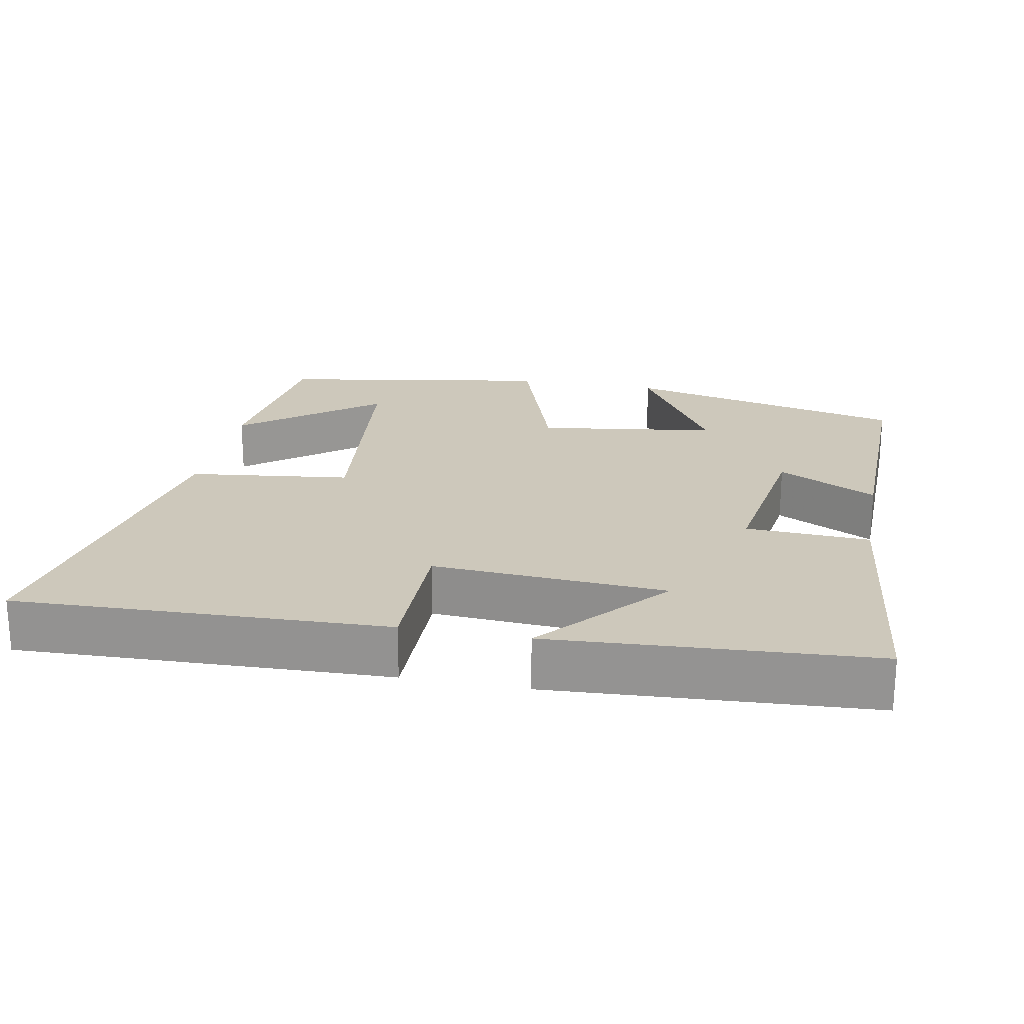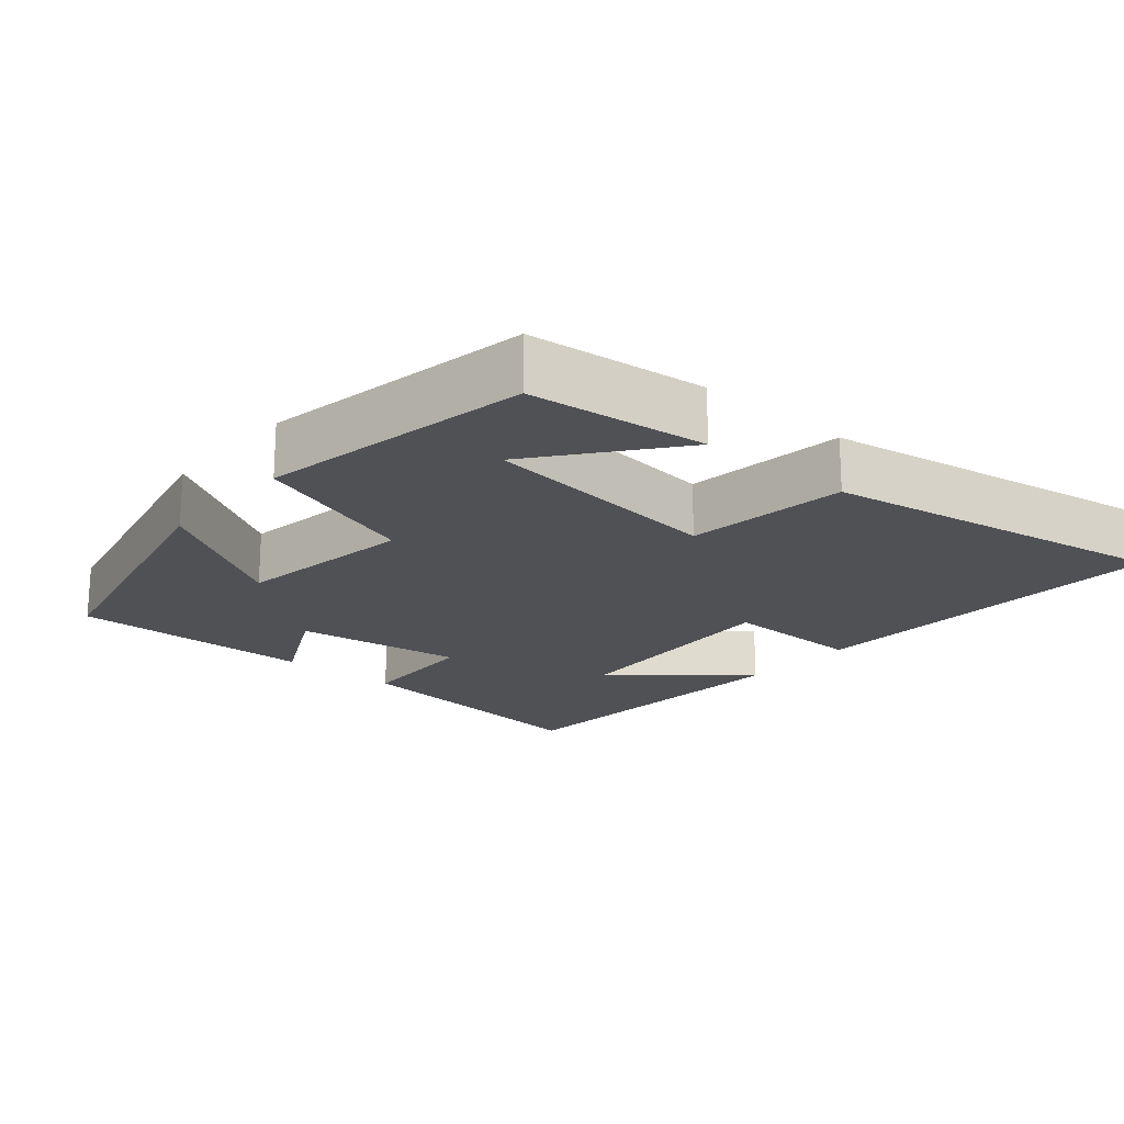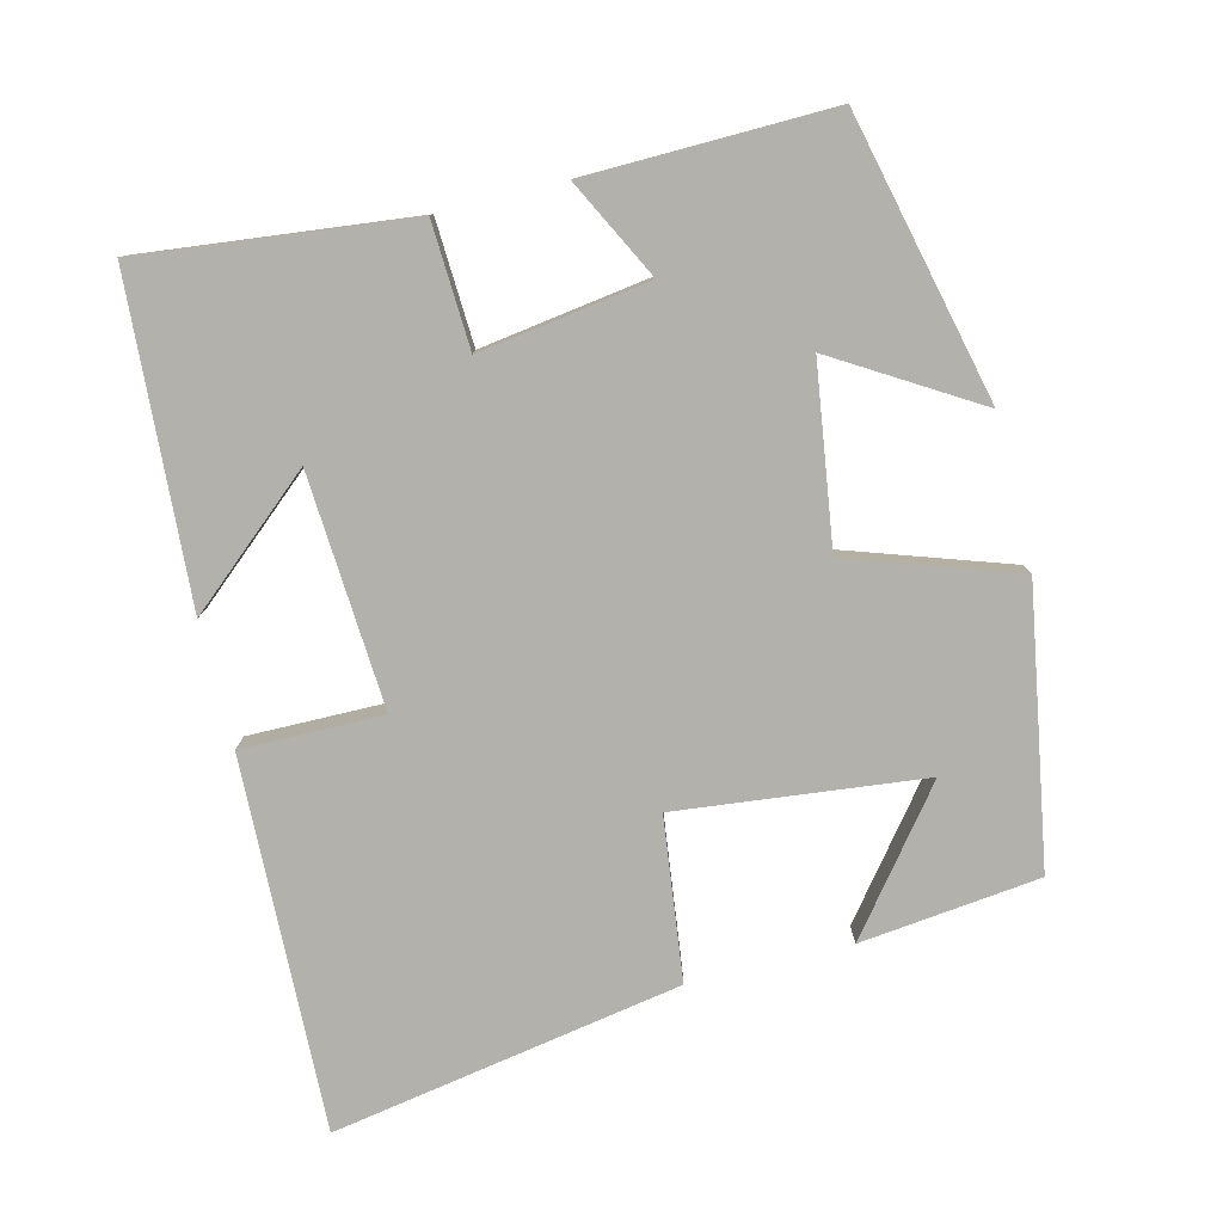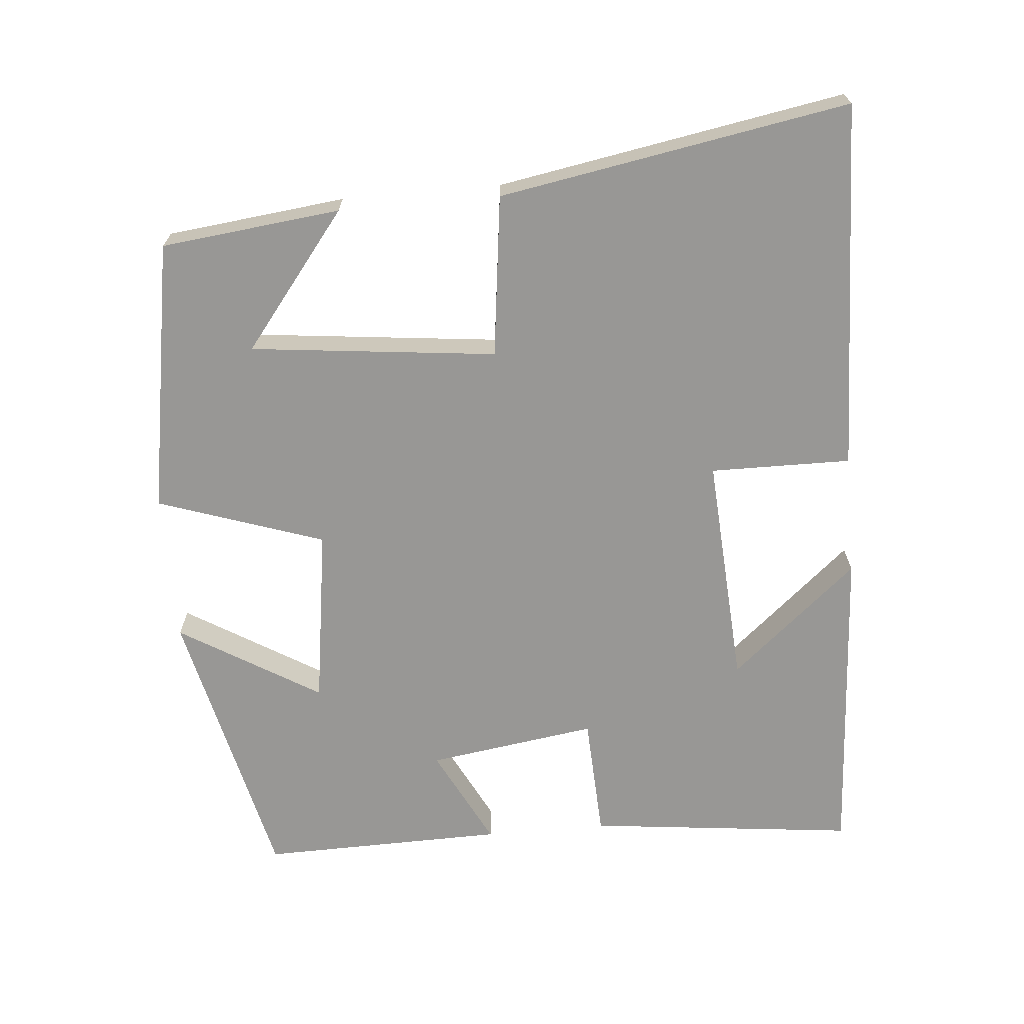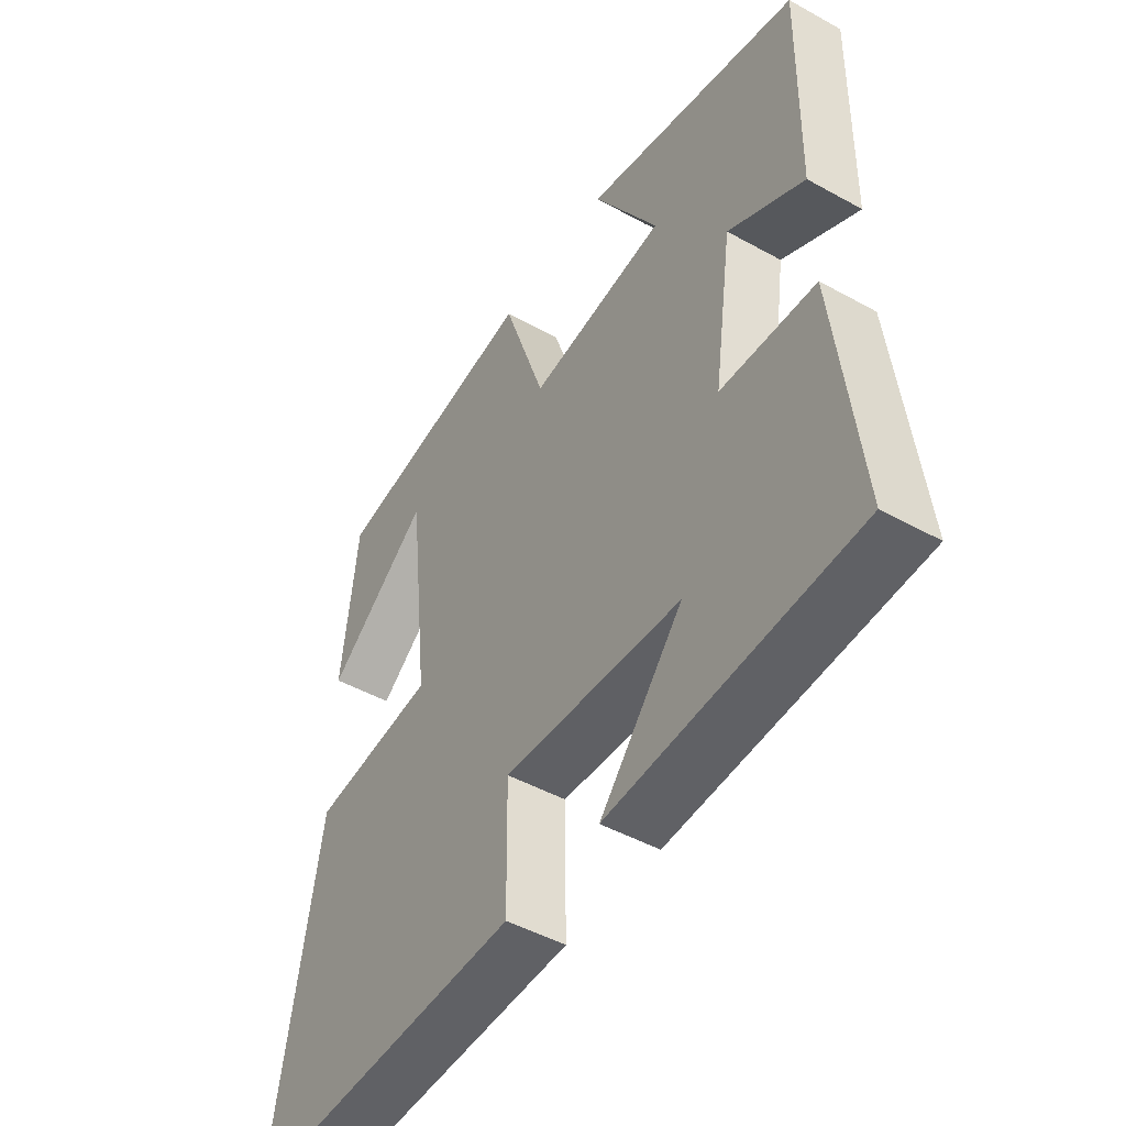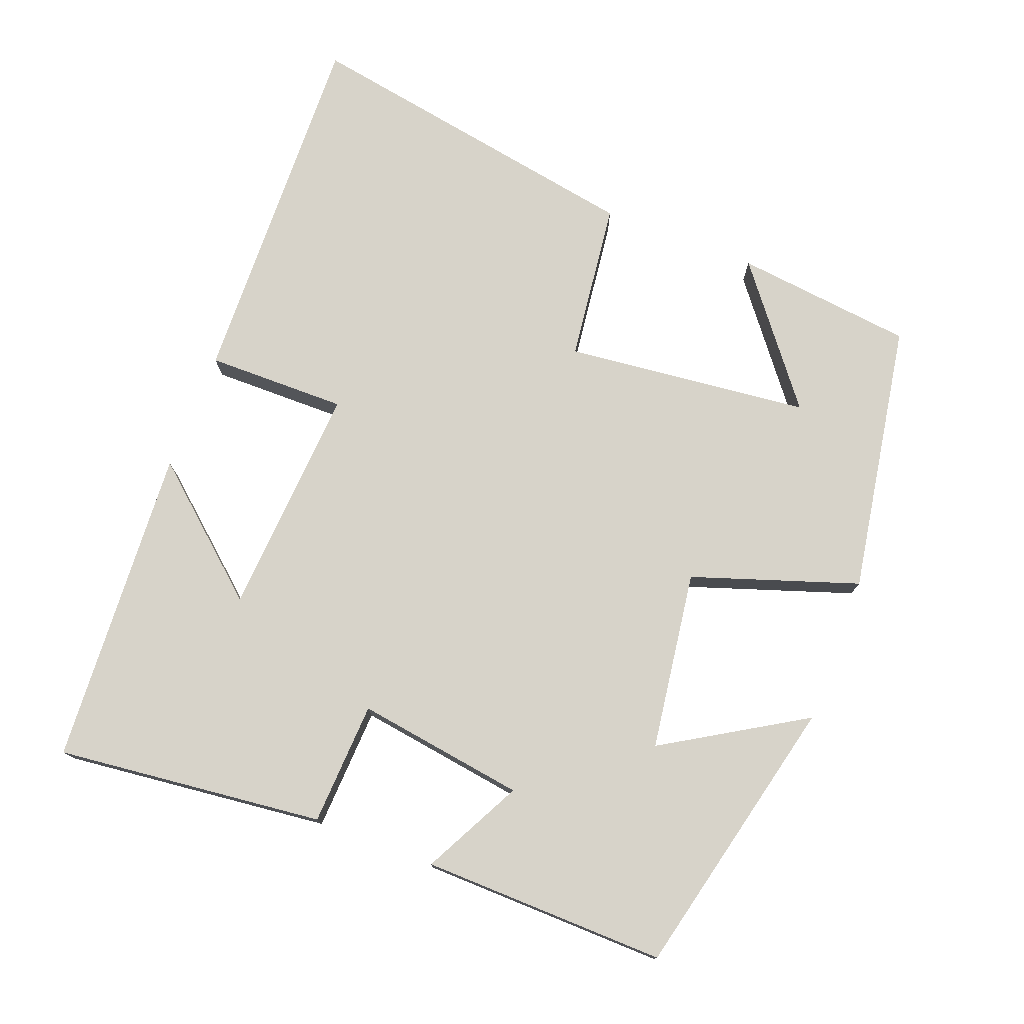
<metadata>
{"format":"obj","ext":"obj","renderer":"f3d","projection":"perspective","resolution":1024,"background":"white","views":[{"elev":21.9,"azim":-169.0,"up":"+Y"},{"elev":-19.7,"azim":49.2,"up":"+Y"},{"elev":-79.1,"azim":-76.0,"up":"+Y"},{"elev":-68.2,"azim":95.1,"up":"+Y"},{"elev":-47.0,"azim":-122.2,"up":"+Z"},{"elev":76.2,"azim":-68.9,"up":"+Y"}]}
</metadata>
<code>
v -0.542 0.07 -0.472
v -0.5 0.07 -0.101
v -0.329 0.07 -0.093
v -0.363 0.07 0.141
v -0.5 0.07 0.071
v -0.506 0.07 0.409
v -0.114 0.07 0.5
v -0.232 0.07 0.306
v 0.016 0.07 0.27
v 0.094 0.07 0.5
v 0.472 0.07 0.435
v 0.5 0.07 0.187
v 0.314 0.07 0.333
v 0.276 0.07 -0.007
v 0.5 0.07 -0.035
v 0.584 0.07 -0.518
v 0.071 0.07 -0.5
v 0.073 0.07 -0.305
v -0.249 0.07 -0.325
v -0.099 0.07 -0.5
v -0.542 0 -0.472
v -0.5 0 -0.101
v -0.329 0 -0.093
v -0.363 0 0.141
v -0.5 0 0.071
v -0.506 0 0.409
v -0.114 0 0.5
v -0.232 0 0.306
v 0.016 0 0.27
v 0.094 0 0.5
v 0.472 0 0.435
v 0.5 0 0.187
v 0.314 0 0.333
v 0.276 0 -0.007
v 0.5 0 -0.035
v 0.584 0 -0.518
v 0.071 0 -0.5
v 0.073 0 -0.305
v -0.249 0 -0.325
v -0.099 0 -0.5
f 19 20 1 2
f 18 19 2 3
f 16 17 18
f 15 16 18
f 14 15 18
f 18 3 4
f 14 18 4
f 13 14 4
f 11 12 13
f 9 10 11 13
f 9 13 4
f 8 9 4
f 6 7 8
f 5 6 8
f 4 5 8
f 22 21 40 39
f 23 22 39 38
f 38 37 36
f 38 36 35
f 38 35 34
f 24 23 38
f 24 38 34
f 24 34 33
f 33 32 31
f 33 31 30 29
f 24 33 29
f 24 29 28
f 28 27 26
f 28 26 25
f 28 25 24
f 1 21 22 2
f 2 22 23 3
f 3 23 24 4
f 4 24 25 5
f 5 25 26 6
f 6 26 27 7
f 7 27 28 8
f 8 28 29 9
f 9 29 30 10
f 10 30 31 11
f 11 31 32 12
f 12 32 33 13
f 13 33 34 14
f 14 34 35 15
f 15 35 36 16
f 16 36 37 17
f 17 37 38 18
f 18 38 39 19
f 19 39 40 20
f 20 40 21 1

</code>
